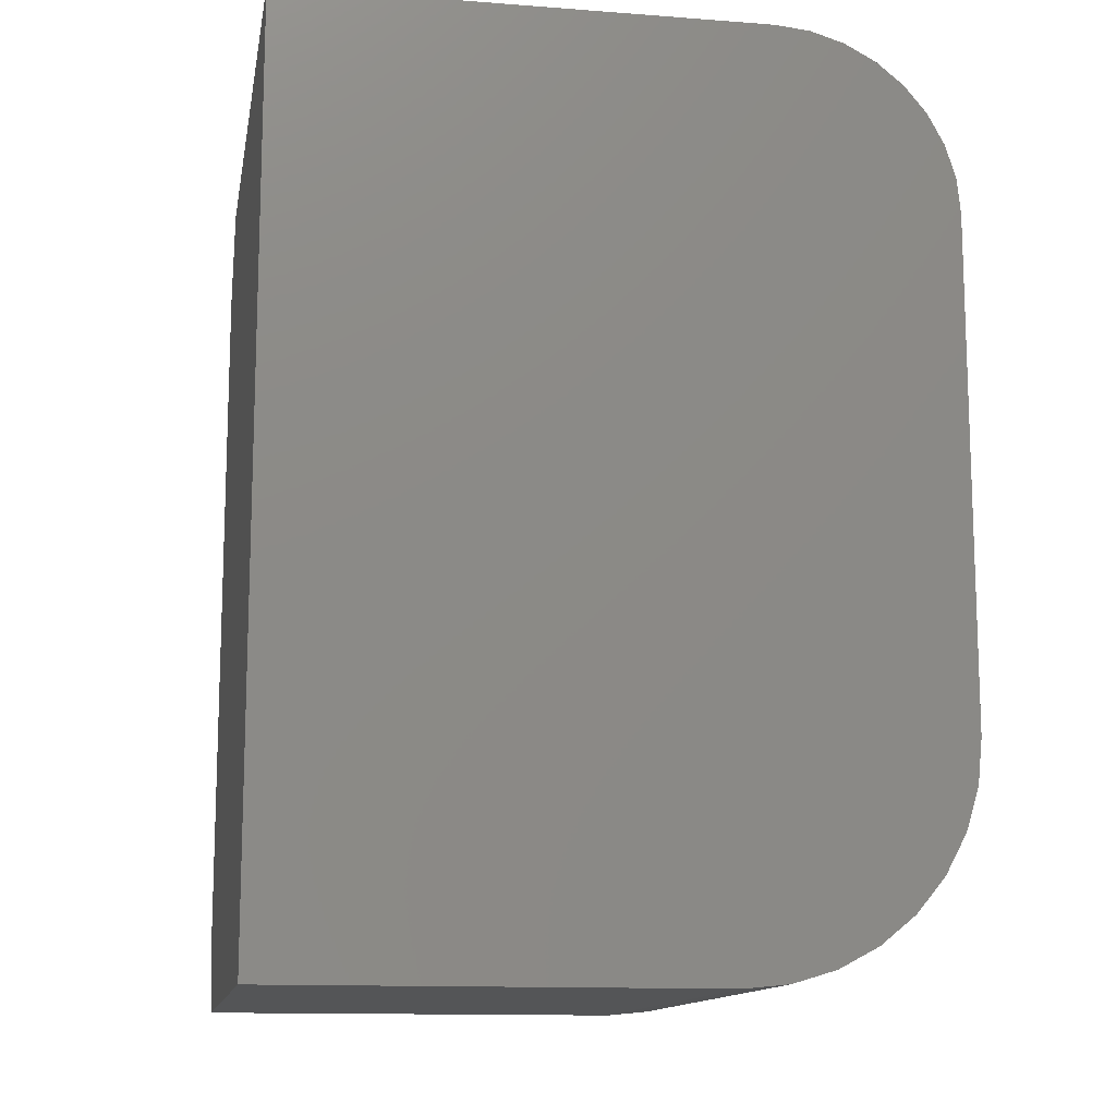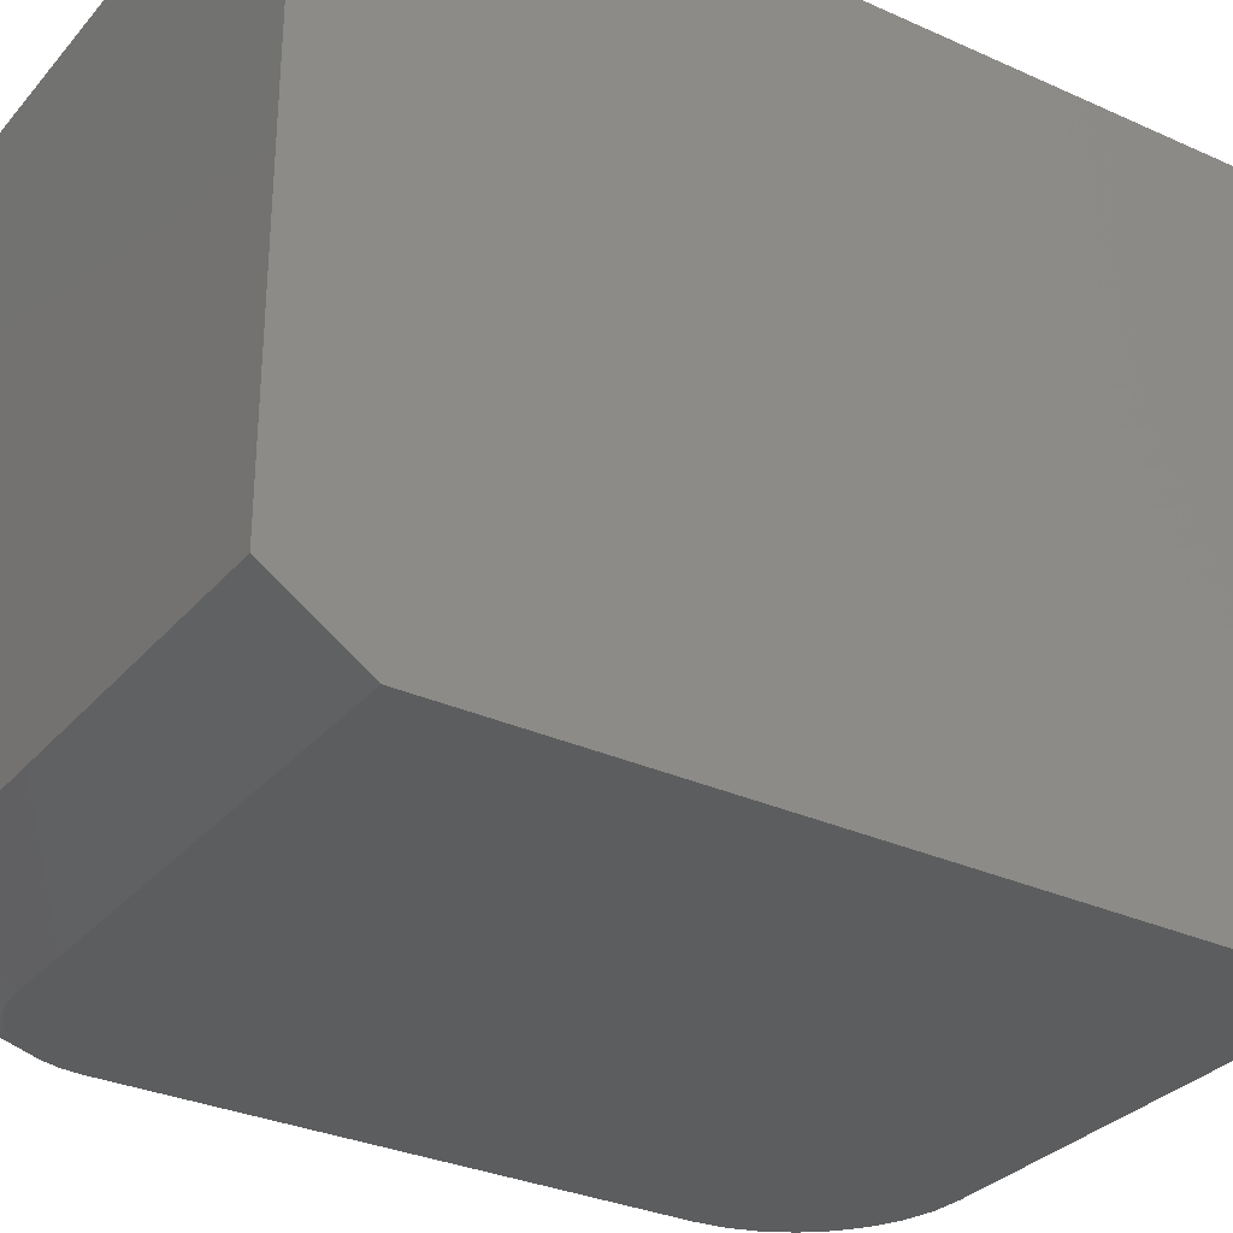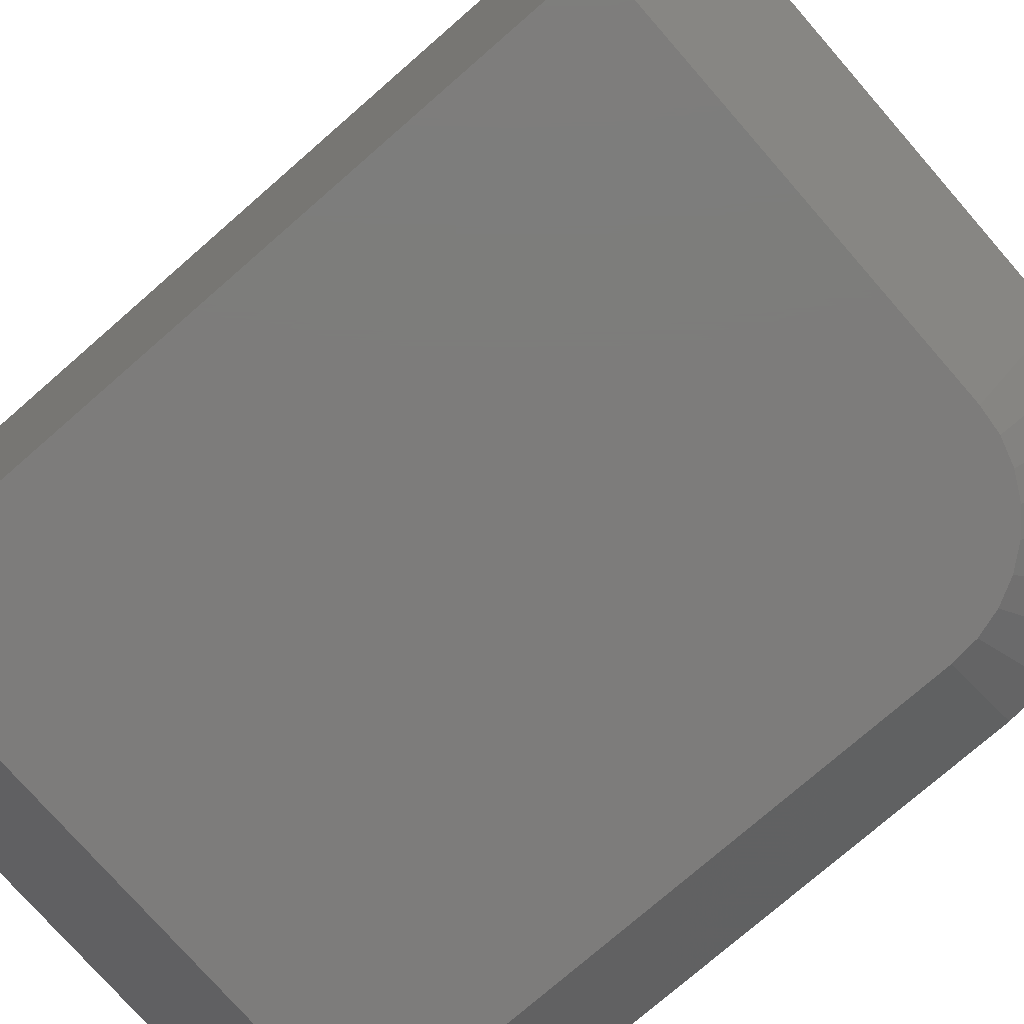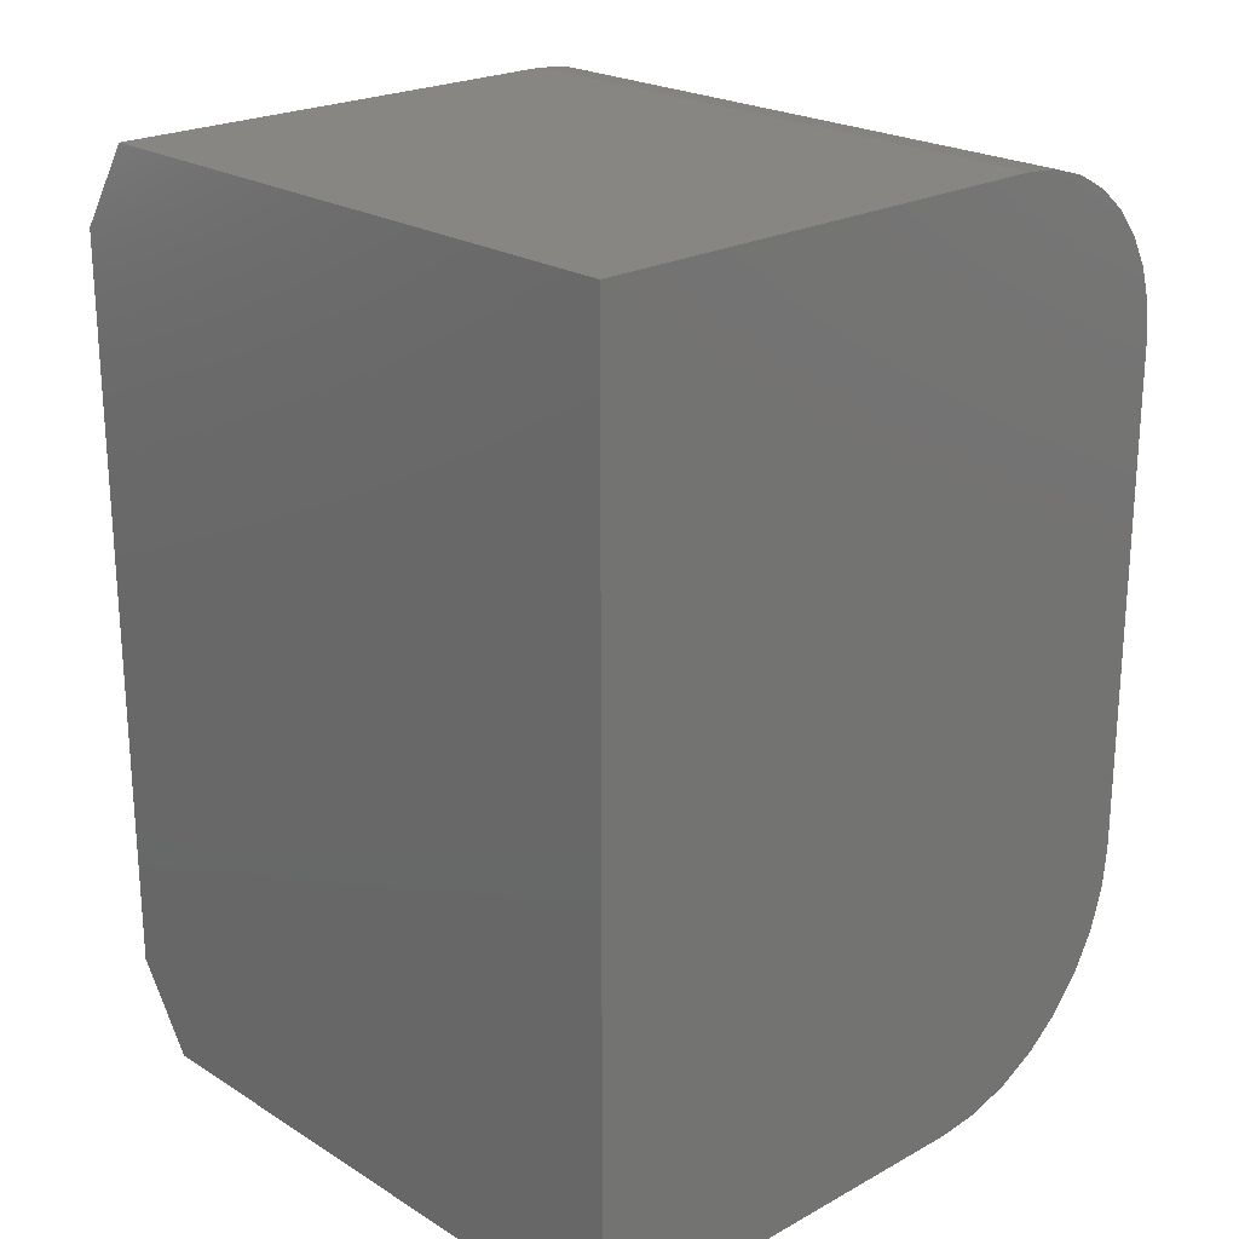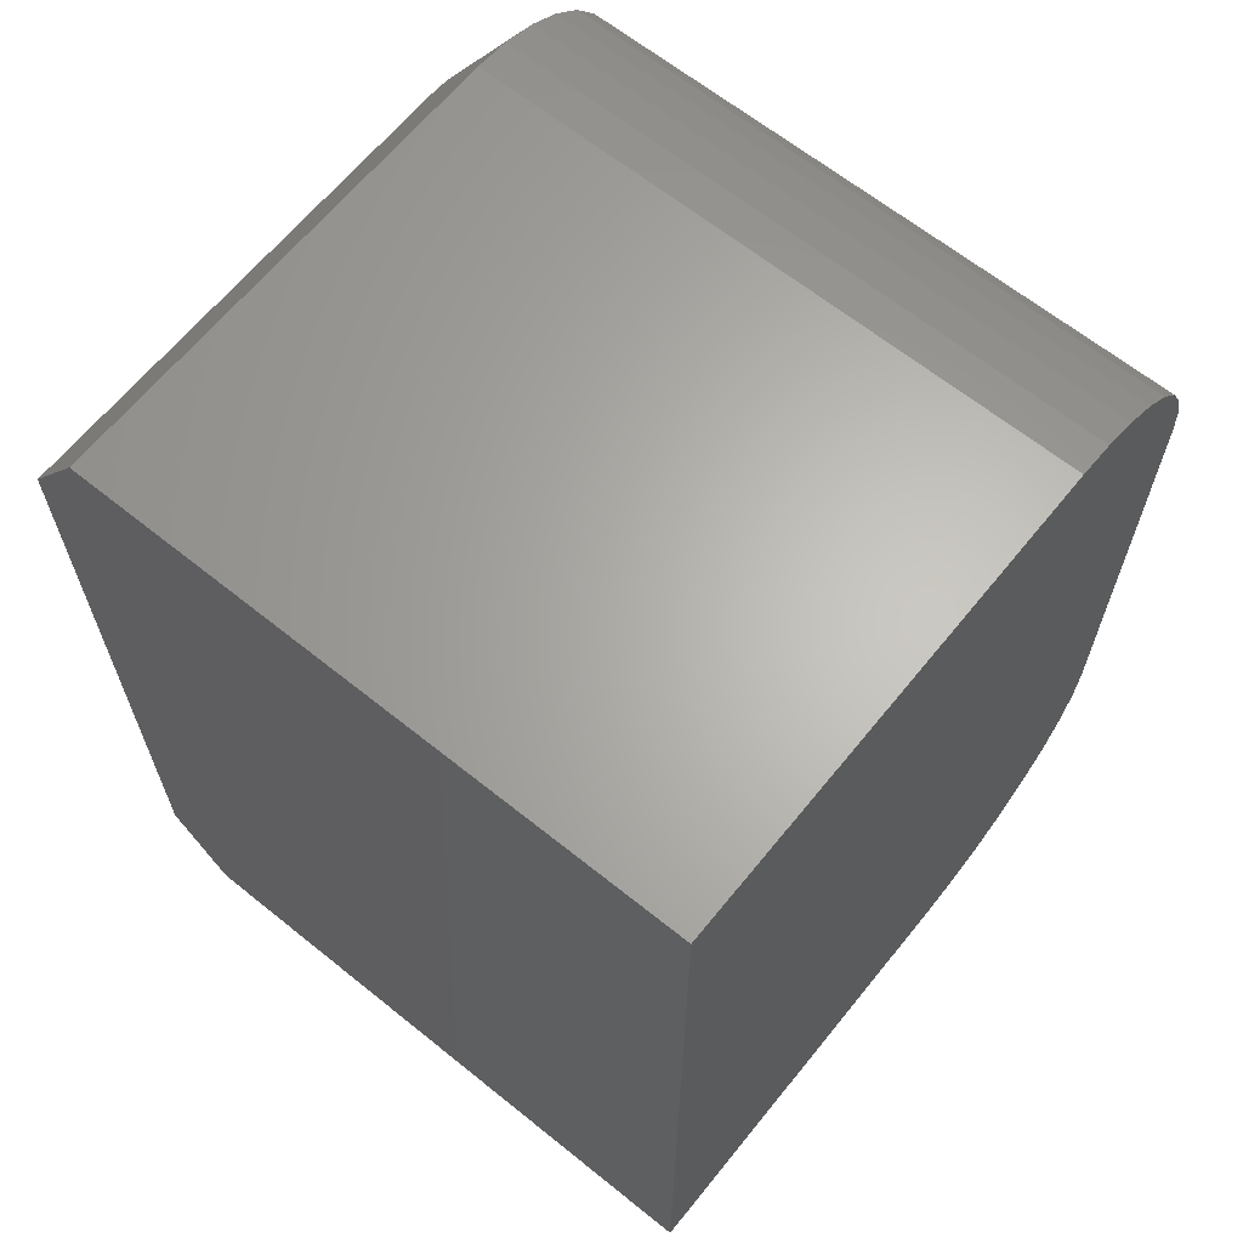
<metadata>
{"format":"stl","ext":"stl","renderer":"f3d","projection":"perspective","resolution":1024,"background":"white","views":[{"elev":-12.8,"azim":170.0,"up":"+Z"},{"elev":-31.0,"azim":57.1,"up":"+Y"},{"elev":-76.0,"azim":131.1,"up":"+Y"},{"elev":22.5,"azim":136.7,"up":"+Z"},{"elev":64.7,"azim":129.0,"up":"+Z"}]}
</metadata>
<code>
# stl→obj: 60 verts, 116 faces
v -0.2734 0.2734 0.6016
v -0.2734 -0.2266 0.6016
v -0.2706 0.2734 0.6305
v -0.2706 -0.2266 0.6305
v -0.2621 0.2734 0.6584
v -0.2621 -0.2266 0.6584
v -0.2484 0.2734 0.684
v -0.2484 -0.2266 0.684
v -0.23 0.2734 0.7065
v -0.23 -0.2266 0.7065
v -0.2075 0.2734 0.725
v -0.2075 -0.2266 0.725
v -0.1818 0.2734 0.7387
v -0.1818 -0.2266 0.7387
v -0.154 0.2734 0.7471
v -0.154 -0.2266 0.7471
v -0.125 0.2734 0.75
v -0.125 -0.2266 0.75
v -0.2734 0.2734 0.1875
v -0.2734 -0.2266 0.1875
v 0.2734 -0.2734 0.6797
v -0.125 -0.2734 0.6797
v -0.1402 -0.2734 0.6782
v -0.1549 -0.2734 0.6737
v -0.1684 -0.2734 0.6665
v -0.1802 -0.2734 0.6568
v -0.19 -0.2734 0.645
v -0.1972 -0.2734 0.6315
v -0.2016 -0.2734 0.6168
v -0.2031 -0.2734 0.6016
v -0.2031 -0.2734 0.1875
v 0.2734 -0.2734 0.07031
v -0.2009 -0.2734 0.1646
v -0.1942 -0.2734 0.1427
v -0.1834 -0.2734 0.1224
v -0.1688 -0.2734 0.1046
v -0.151 -0.2734 0.09006
v -0.1308 -0.2734 0.07923
v -0.1088 -0.2734 0.07256
v -0.08594 -0.2734 0.07031
v 0.2734 -0.2266 0.75
v 0.2734 0.2734 0.75
v -0.08594 0.2734 0
v -0.08594 -0.2266 0
v -0.1225 0.2734 0.003603
v -0.1225 -0.2266 0.003603
v -0.1577 0.2734 0.01427
v -0.1577 -0.2266 0.01427
v -0.1901 0.2734 0.0316
v -0.1901 -0.2266 0.0316
v -0.2185 0.2734 0.05492
v -0.2185 -0.2266 0.05492
v -0.2418 0.2734 0.08333
v -0.2418 -0.2266 0.08333
v -0.2592 0.2734 0.1157
v -0.2592 -0.2266 0.1157
v -0.2698 0.2734 0.1509
v -0.2698 -0.2266 0.1509
v 0.2734 -0.2266 0
v 0.2734 0.2734 0
f 1 2 3
f 3 2 4
f 3 4 5
f 5 4 6
f 5 6 7
f 7 6 8
f 7 8 9
f 9 8 10
f 9 10 11
f 11 10 12
f 11 12 13
f 13 12 14
f 13 14 15
f 15 14 16
f 15 16 17
f 17 16 18
f 19 20 1
f 1 20 2
f 21 22 23
f 21 23 24
f 21 24 25
f 21 25 26
f 21 26 27
f 21 27 28
f 21 28 29
f 21 29 30
f 21 30 31
f 21 31 32
f 31 33 34
f 31 34 35
f 31 35 36
f 31 36 37
f 31 37 38
f 31 38 39
f 31 39 40
f 31 40 32
f 18 41 17
f 17 41 42
f 43 44 45
f 45 44 46
f 45 46 47
f 47 46 48
f 47 48 49
f 49 48 50
f 49 50 51
f 51 50 52
f 51 52 53
f 53 52 54
f 53 54 55
f 55 54 56
f 55 56 57
f 57 56 58
f 57 58 19
f 19 58 20
f 44 43 59
f 59 43 60
f 21 42 41
f 42 21 60
f 60 21 32
f 60 32 59
f 59 32 44
f 44 32 40
f 41 18 21
f 21 18 22
f 24 12 25
f 12 24 14
f 14 24 23
f 14 23 16
f 16 23 22
f 16 22 18
f 6 27 8
f 27 6 28
f 28 6 4
f 28 4 29
f 29 4 2
f 29 2 30
f 27 26 8
f 8 26 10
f 26 25 10
f 10 25 12
f 2 20 30
f 30 20 31
f 34 54 35
f 54 34 56
f 56 34 33
f 56 33 58
f 58 33 31
f 58 31 20
f 48 37 50
f 37 48 38
f 38 48 46
f 38 46 39
f 39 46 44
f 39 44 40
f 37 36 50
f 50 36 52
f 36 35 52
f 52 35 54
f 43 45 60
f 42 60 19
f 42 19 1
f 42 1 3
f 42 3 5
f 42 5 7
f 42 7 9
f 42 9 11
f 42 11 13
f 42 13 15
f 42 15 17
f 19 60 45
f 19 45 47
f 19 47 49
f 19 49 51
f 19 51 53
f 19 53 55
f 19 55 57

</code>
